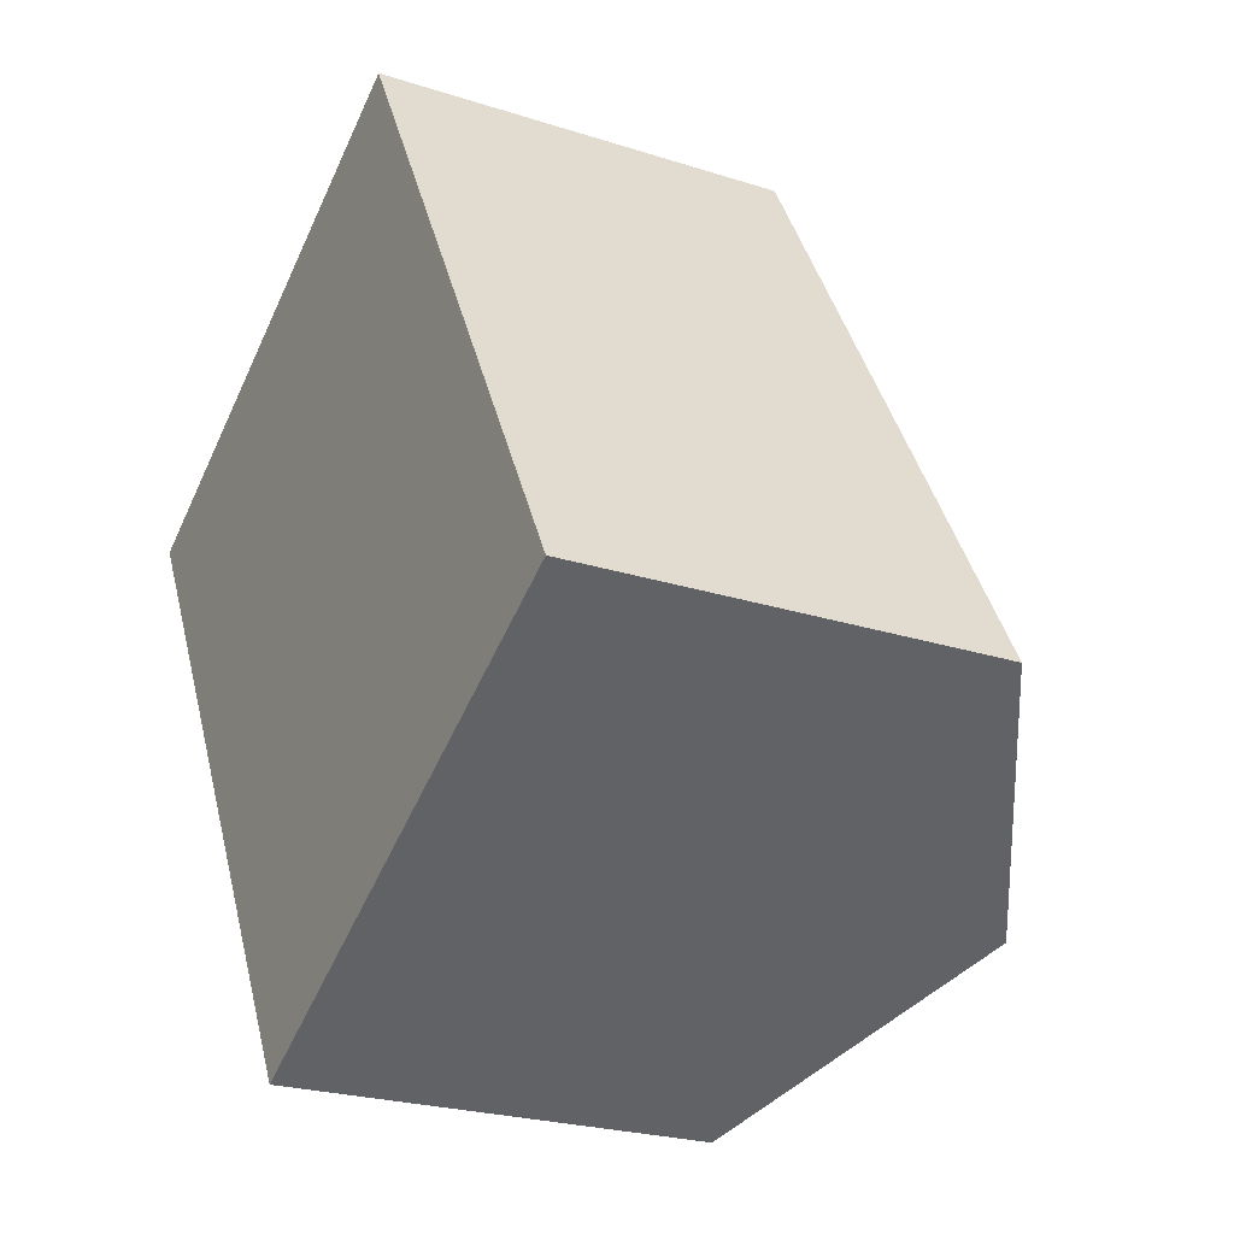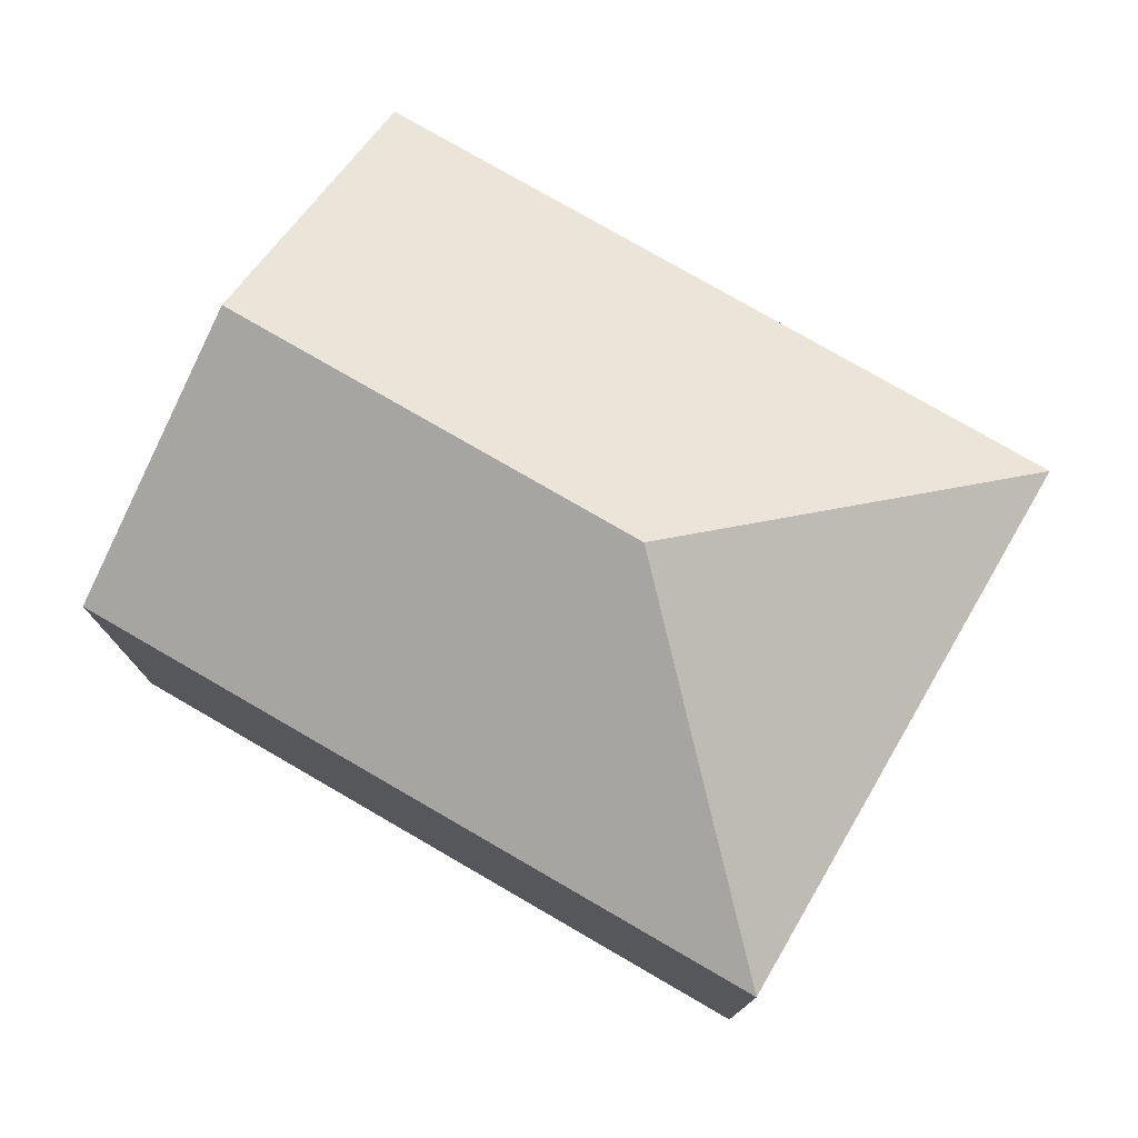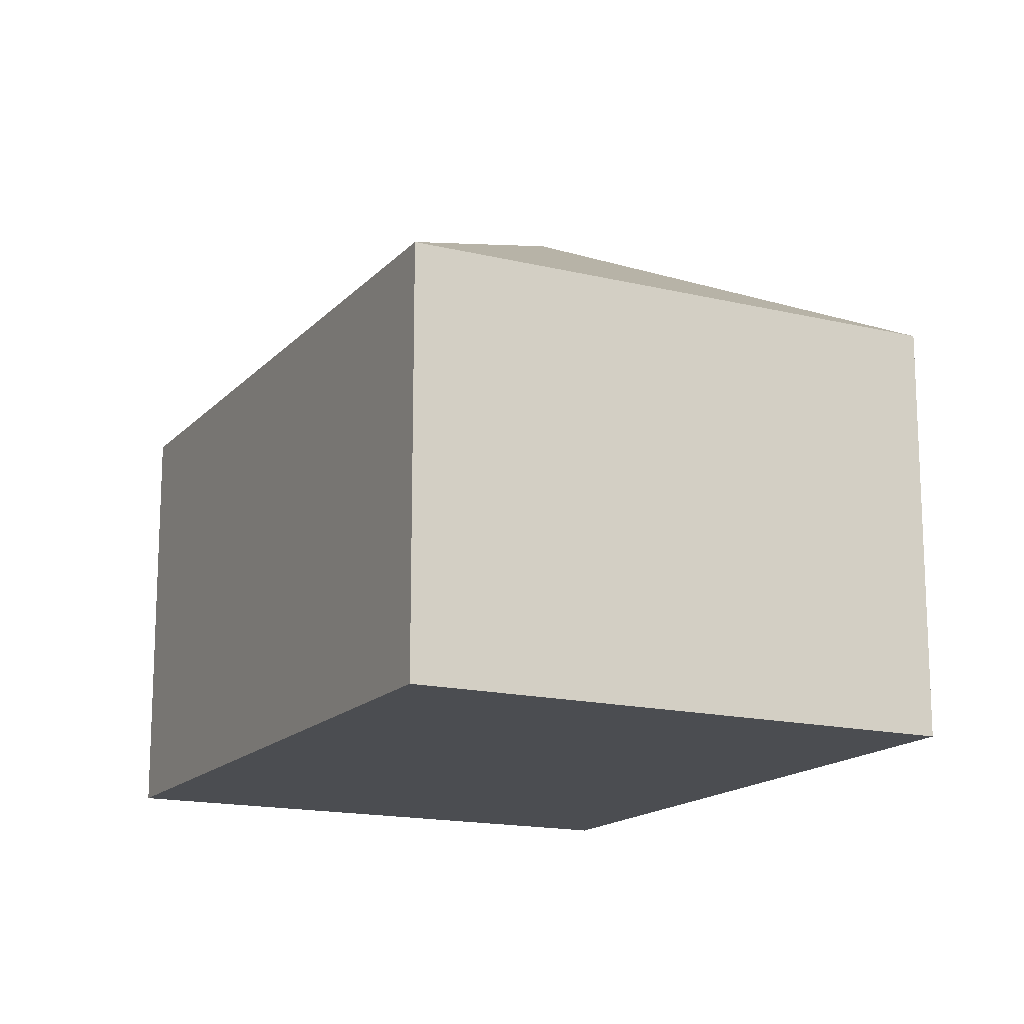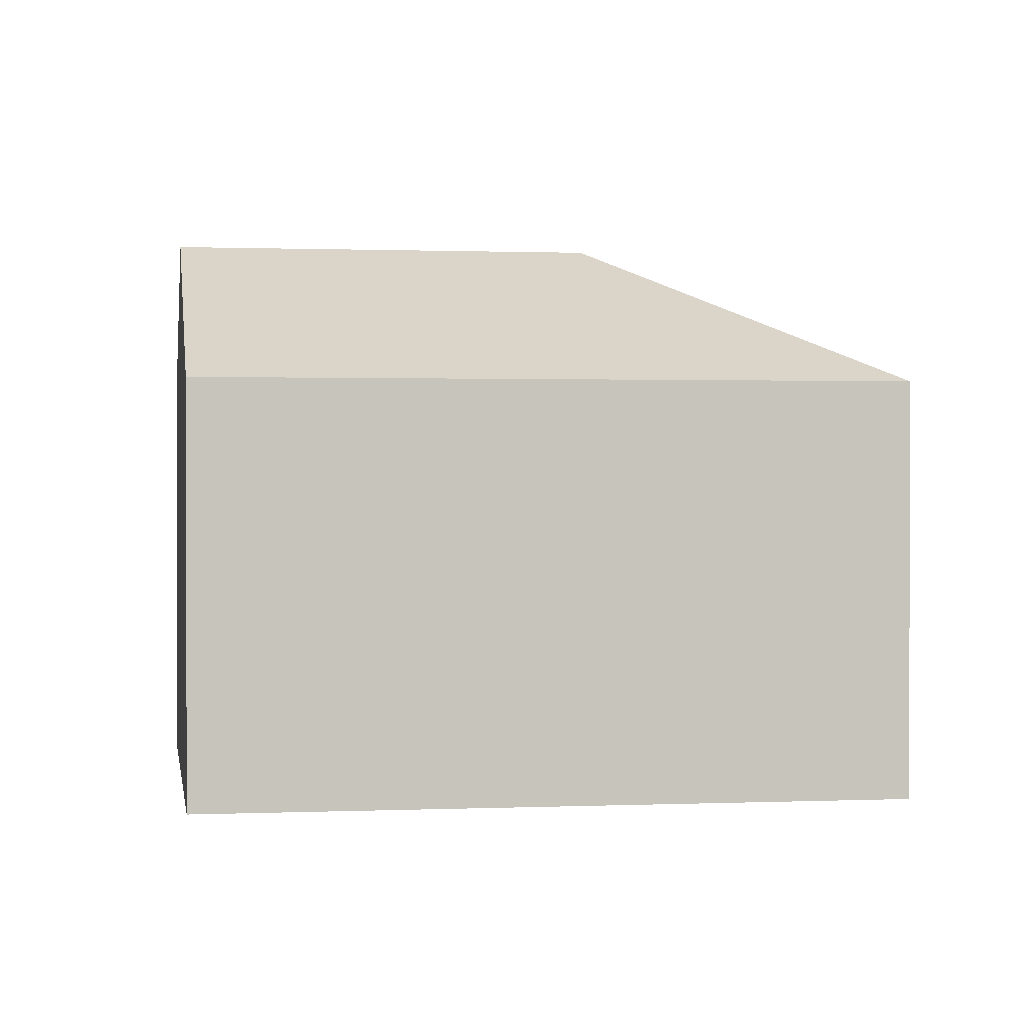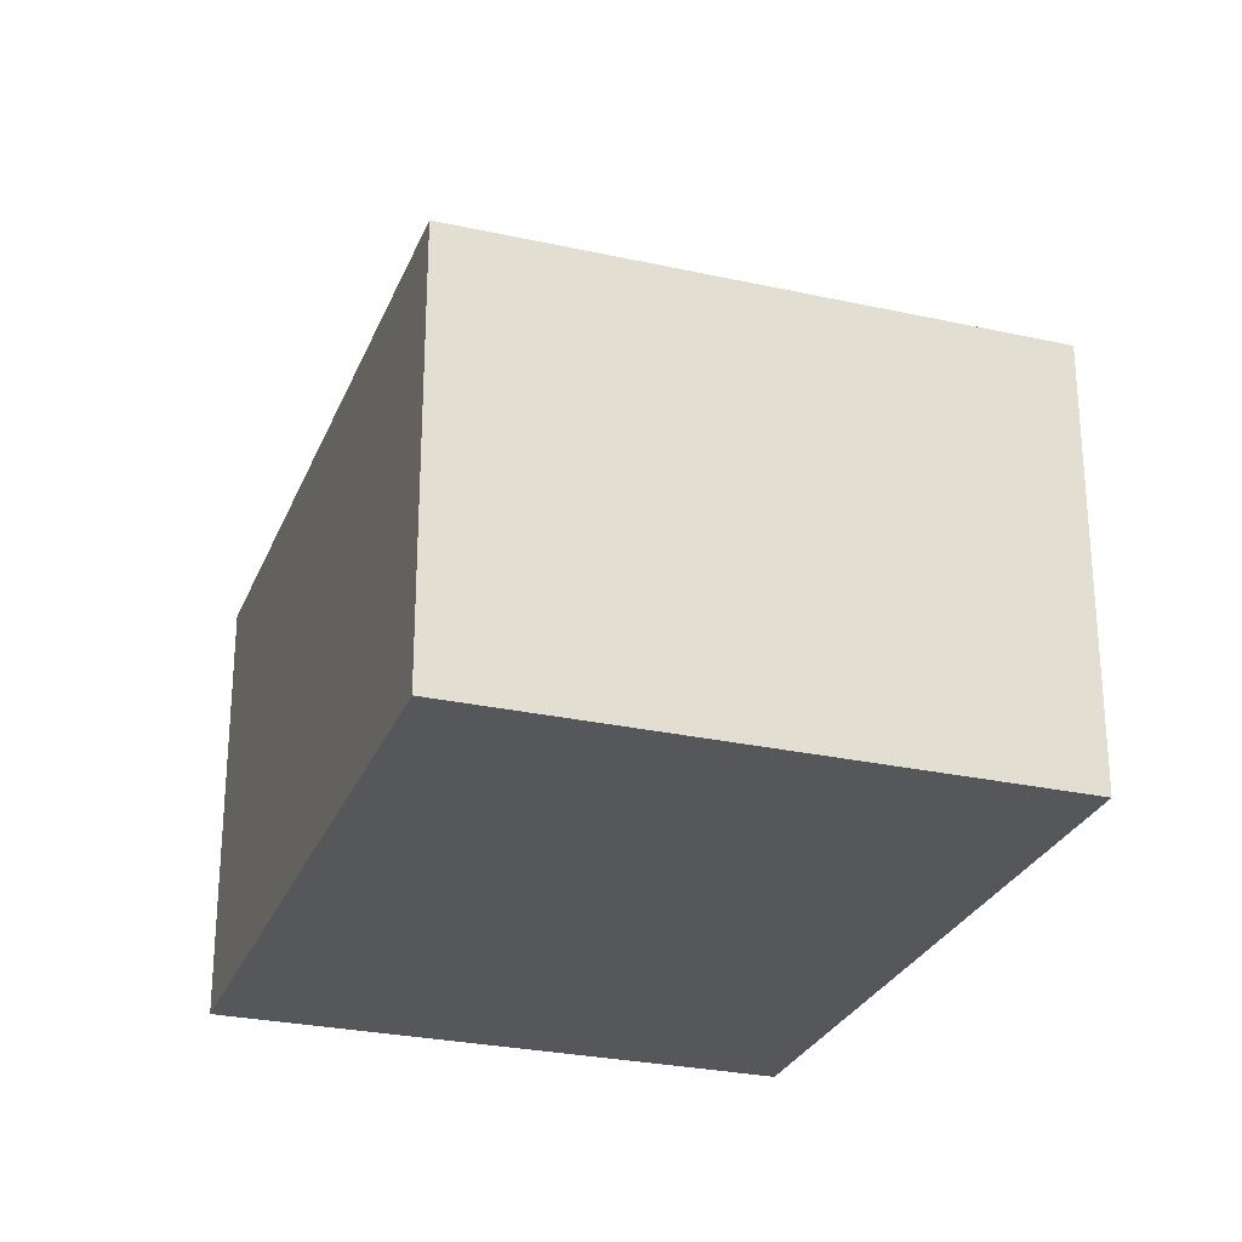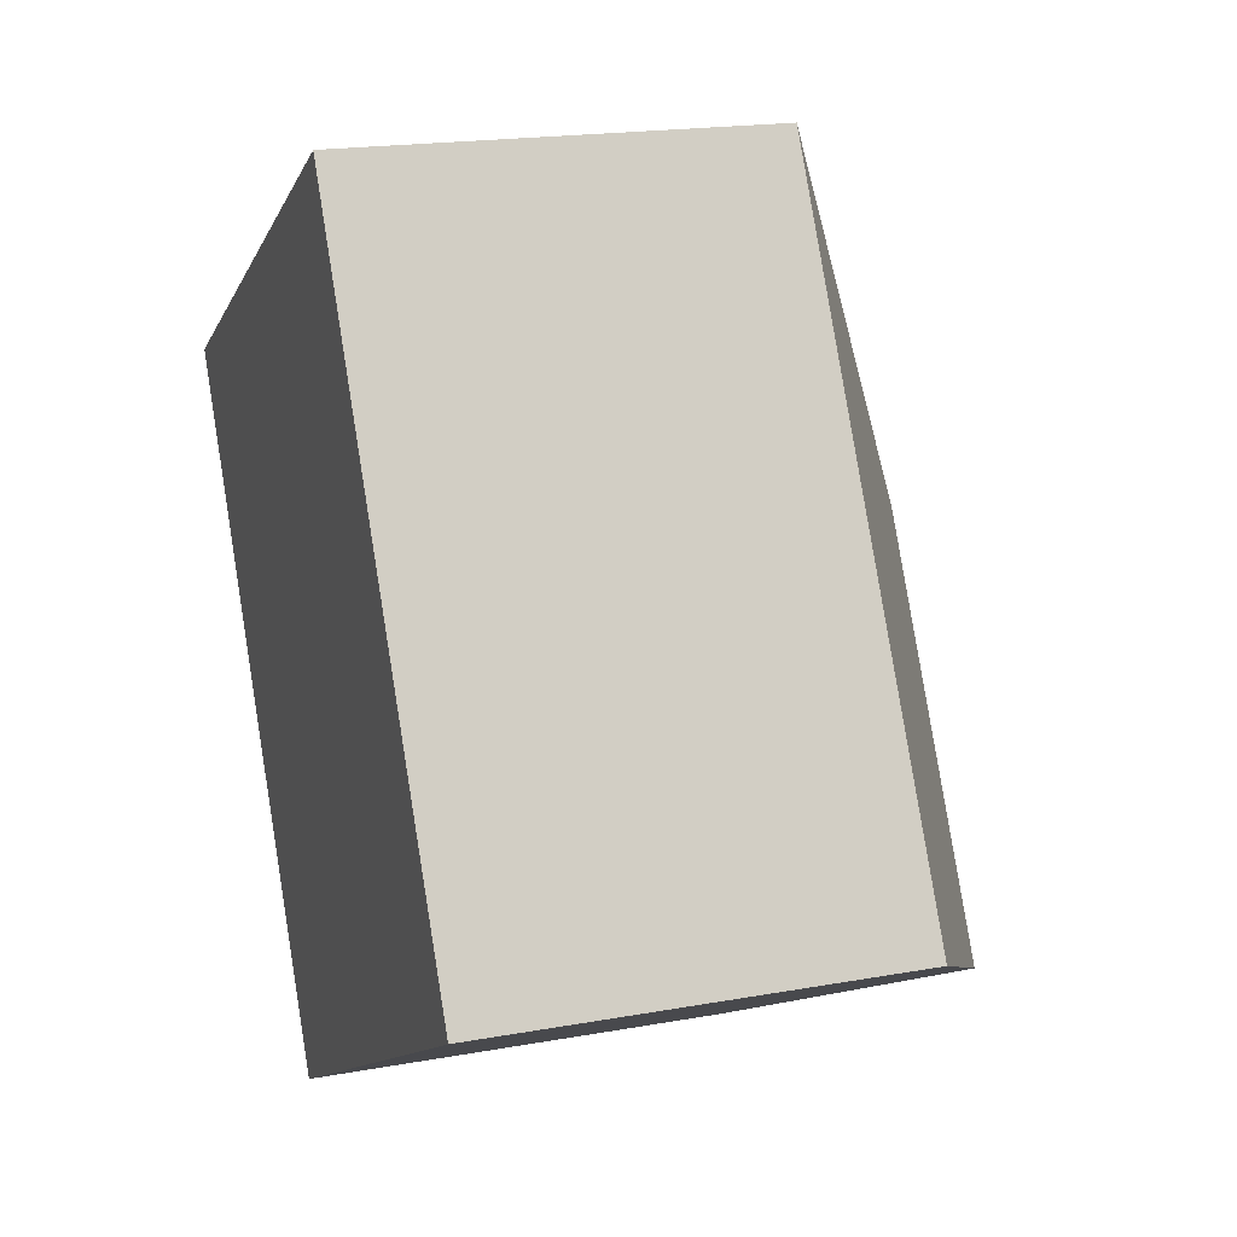
<metadata>
{"format":"obj","ext":"obj","renderer":"f3d","projection":"perspective","resolution":1024,"background":"white","views":[{"elev":-24.0,"azim":61.8,"up":"+Z"},{"elev":77.7,"azim":-89.0,"up":"+Y"},{"elev":-15.8,"azim":-55.9,"up":"+Y"},{"elev":0.9,"azim":-127.9,"up":"+Y"},{"elev":-27.4,"azim":-47.9,"up":"+Y"},{"elev":18.7,"azim":70.8,"up":"+Z"}]}
</metadata>
<code>
v  3.708 3.538 -3.05
v  3.077 2.604 1.709
v  5.246 2.604 -2.196
v  2.393 3.538 -0.684
v  0 2.604 1.594e-16
v  2.17 2.604 -3.905
v  2.17 2.391e-16 -3.905
v  0 0 0
v  3.077 -1.046e-16 1.709
v  5.246 1.345e-16 -2.196
v  3.708 1.868e-16 -3.05
g defaultobject
f 1 2 3
f 2 1 4
f 5 1 6
f 1 5 4
f 4 5 2
f 7 5 6
f 5 7 8
f 8 2 5
f 2 8 9
f 9 3 2
f 3 9 10
f 3 6 1
f 6 3 7
f 7 3 11
f 11 3 10
f 7 9 8
f 9 7 11
f 9 11 10

</code>
